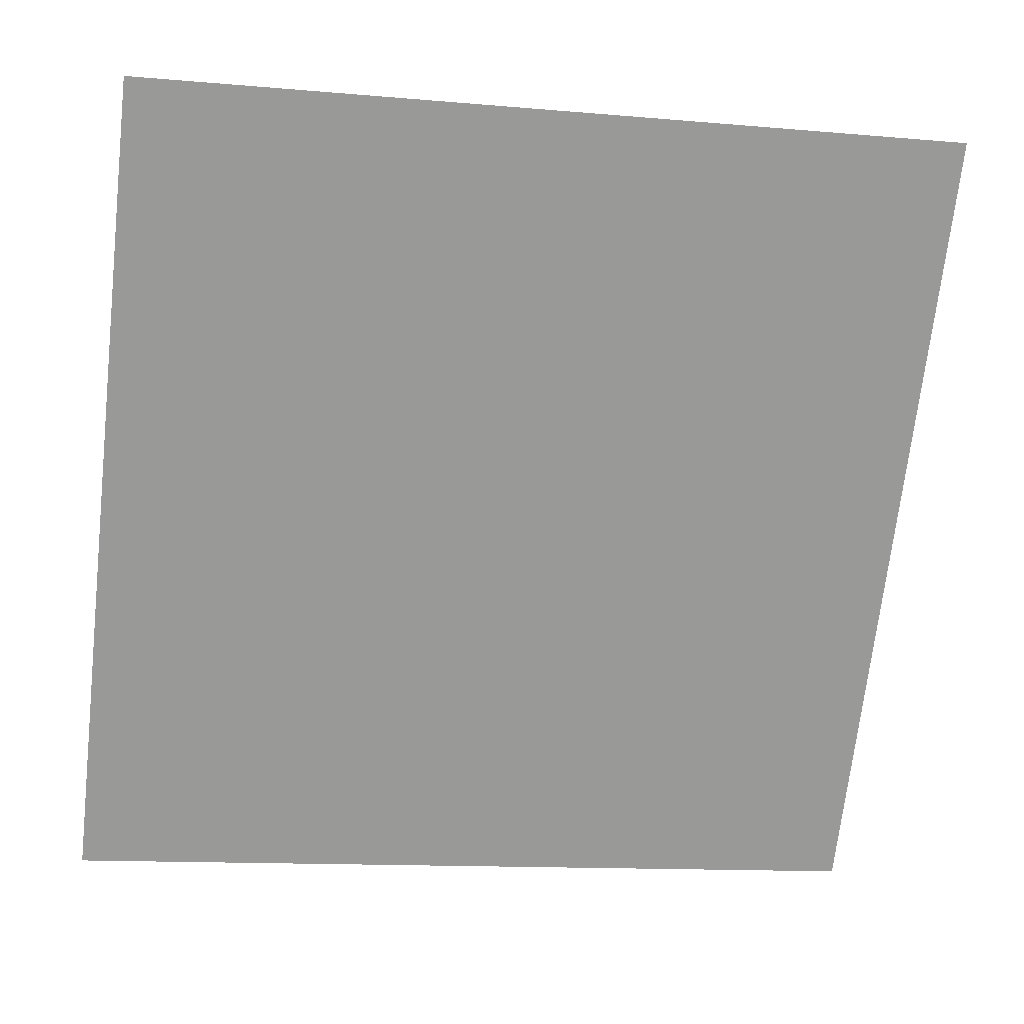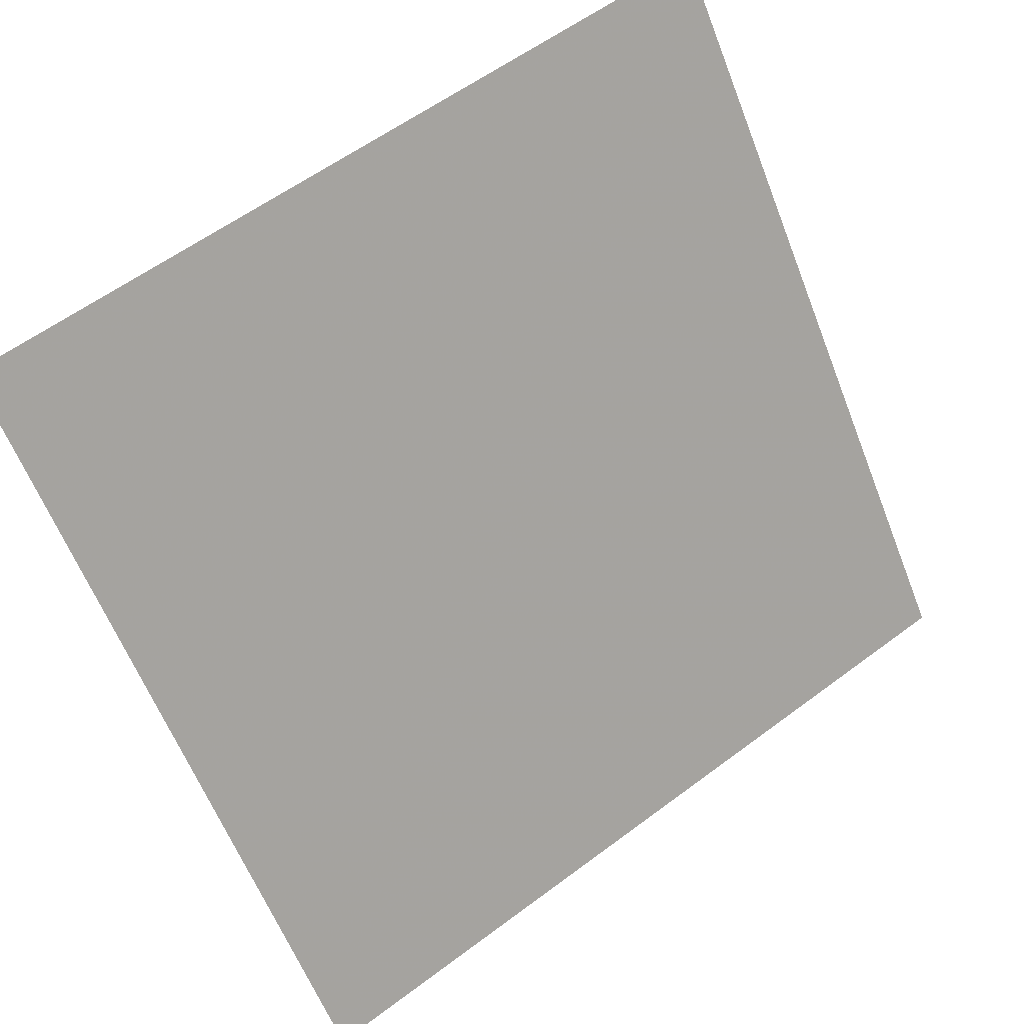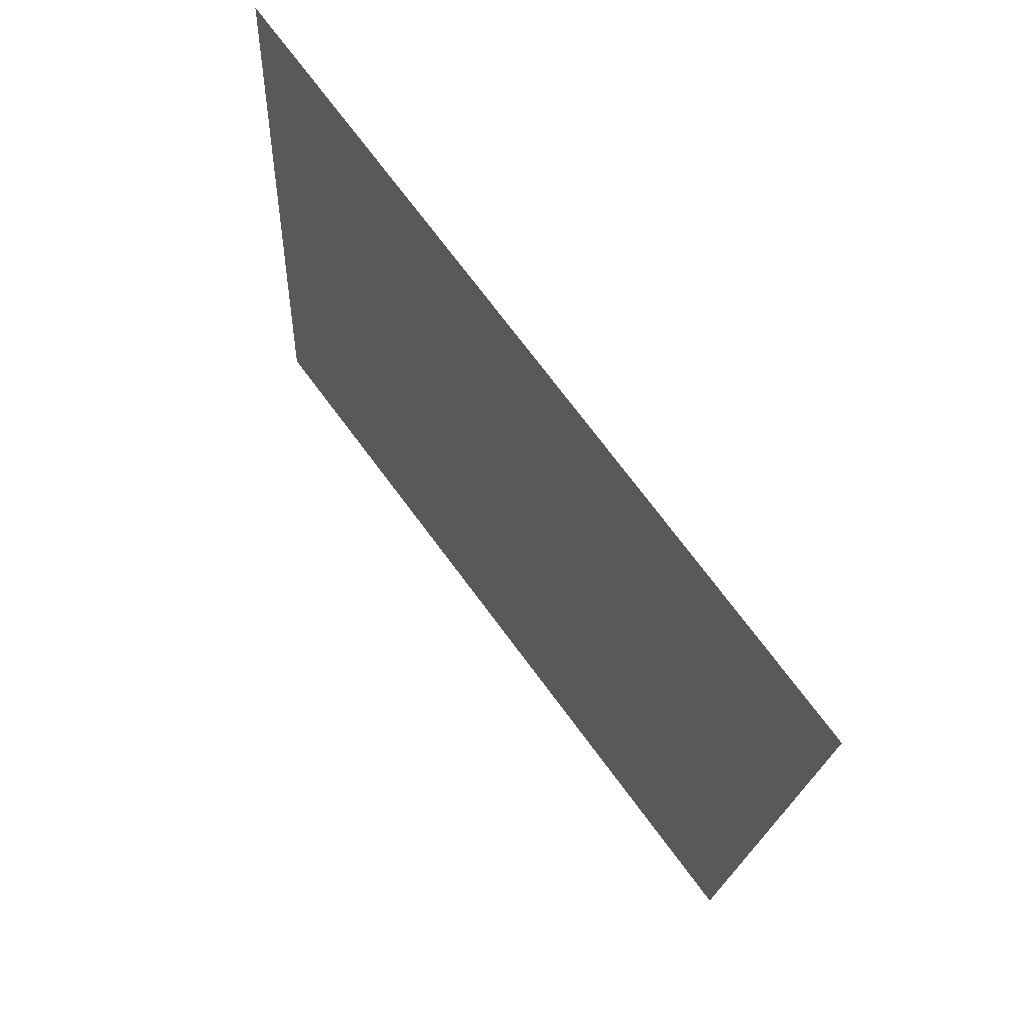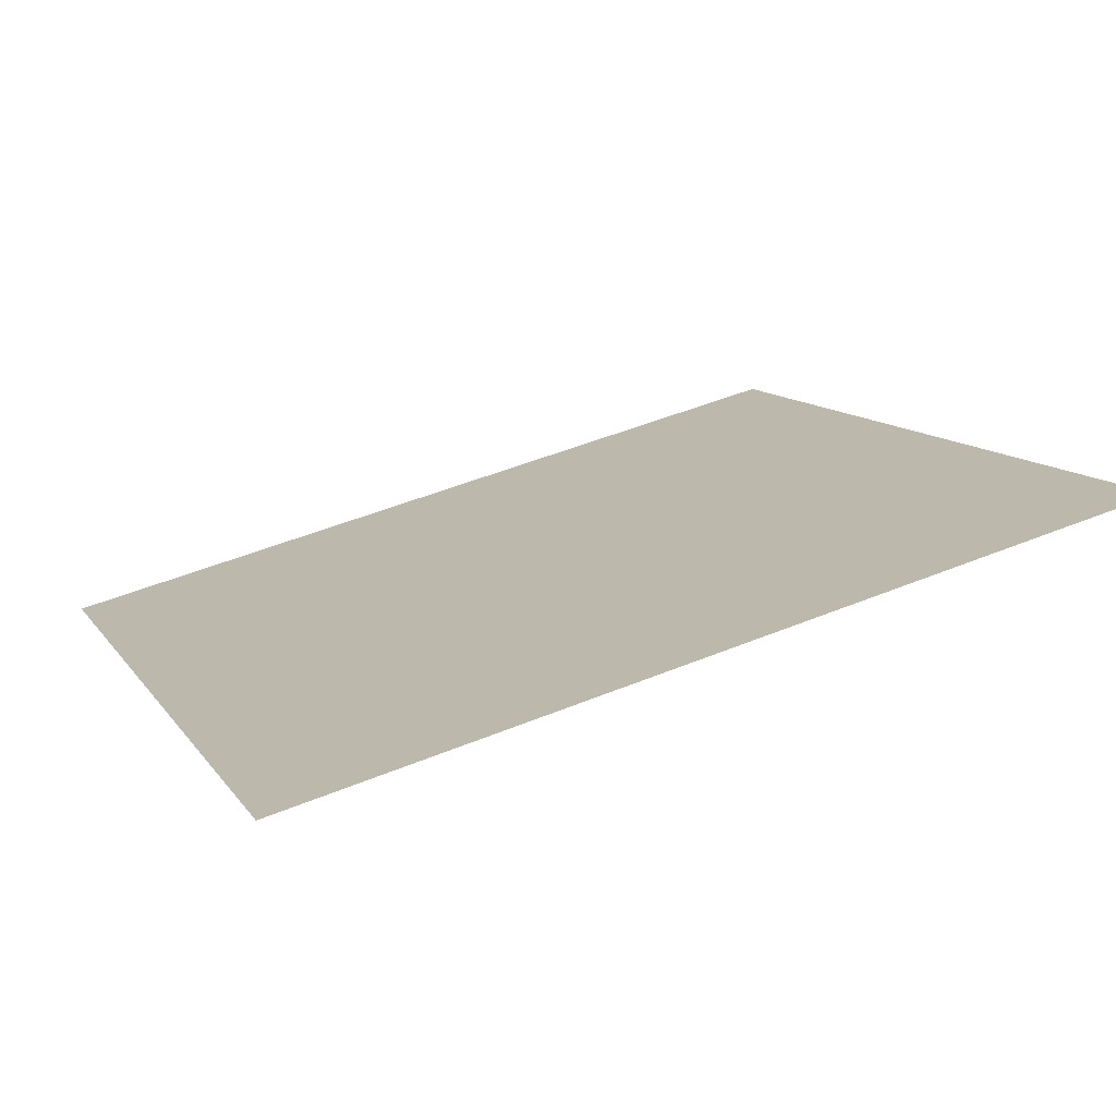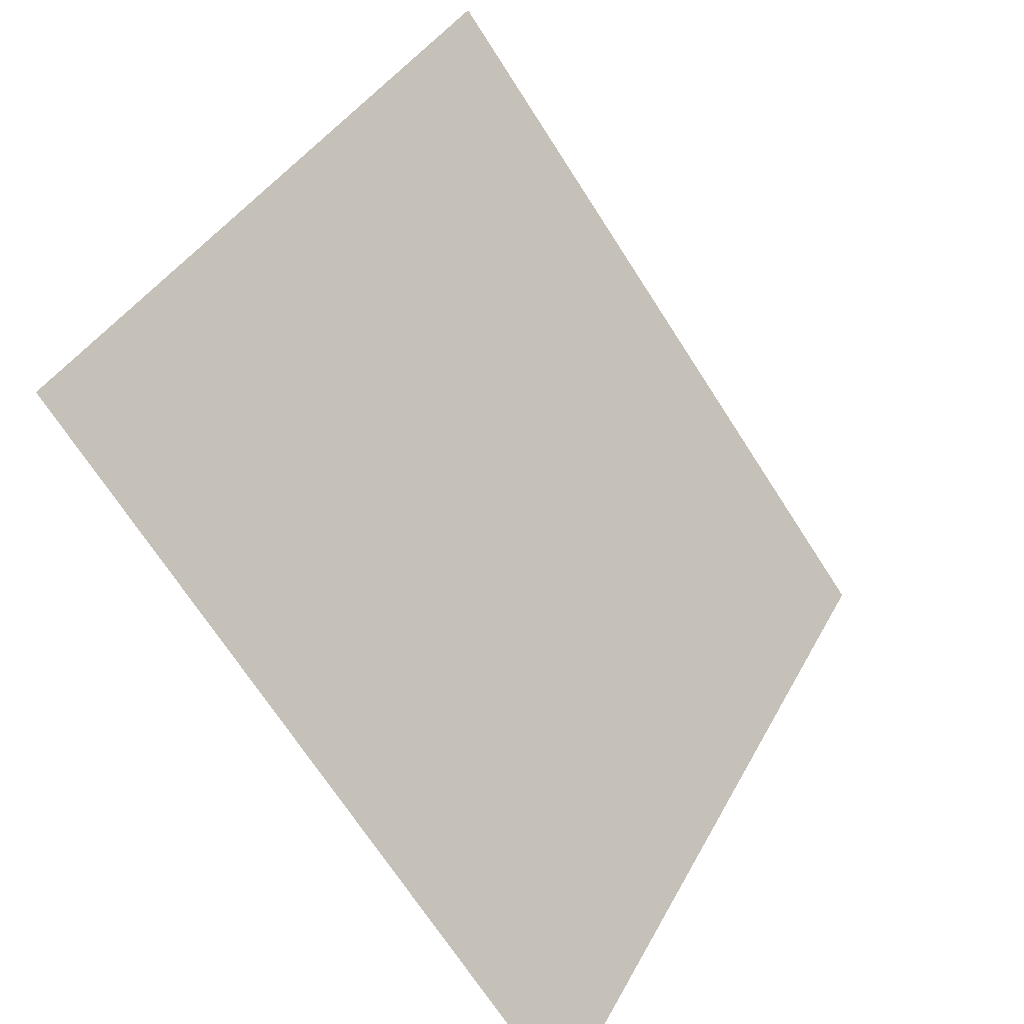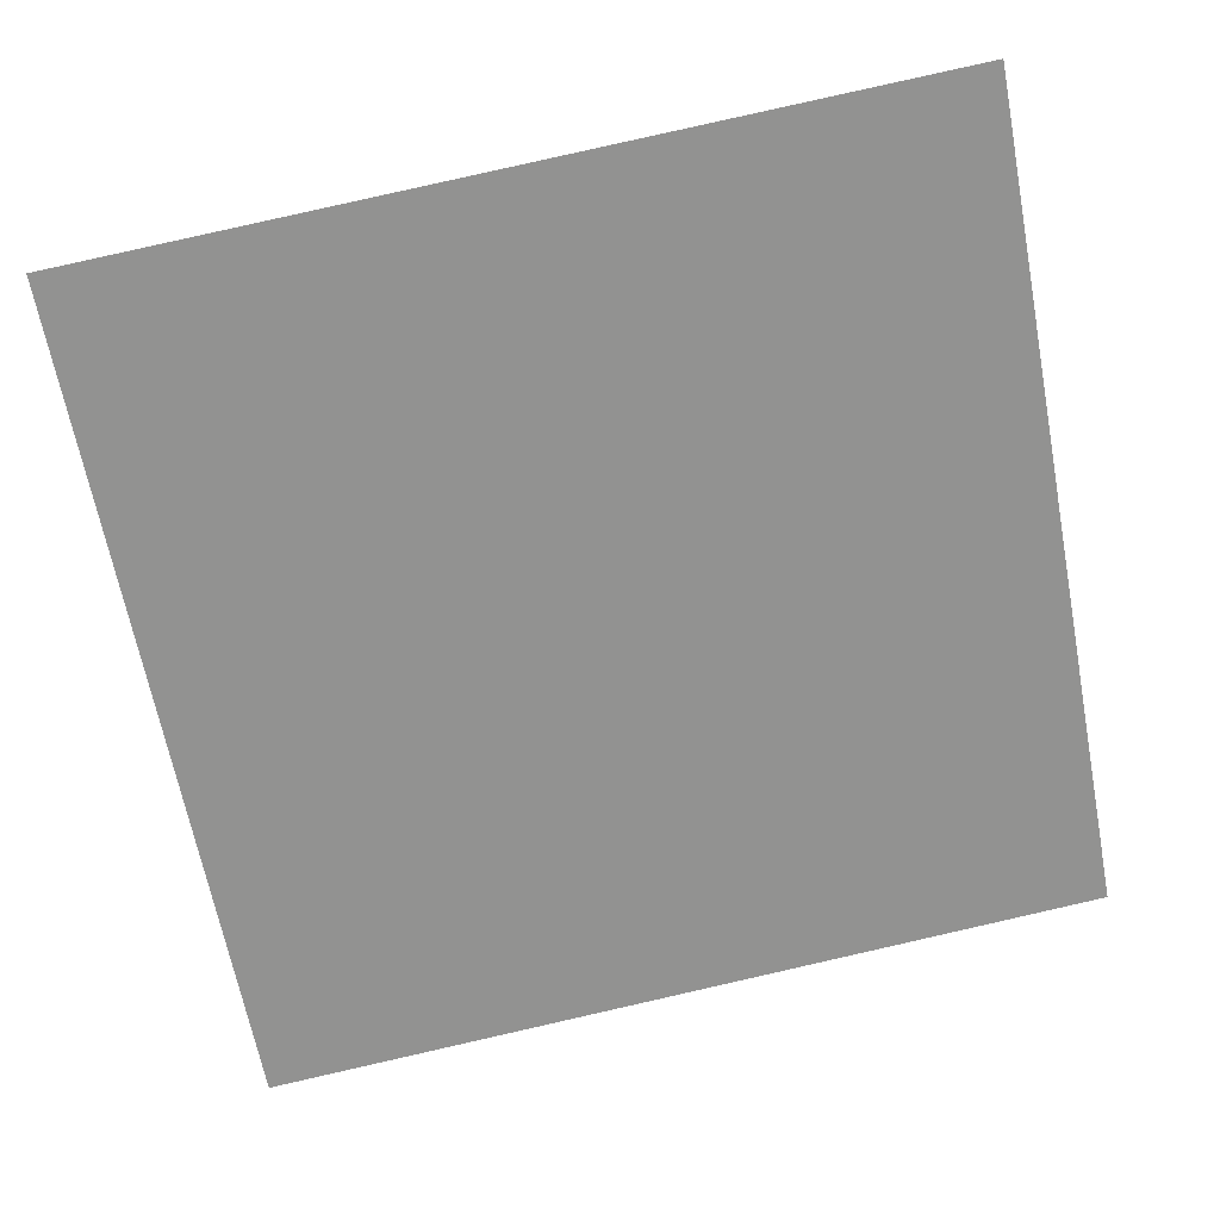
<metadata>
{"format":"obj","ext":"obj","renderer":"f3d","projection":"perspective","resolution":1024,"background":"white","views":[{"elev":-15.8,"azim":167.4,"up":"+Z"},{"elev":59.3,"azim":-39.1,"up":"+Z"},{"elev":-18.0,"azim":-94.0,"up":"+Z"},{"elev":50.5,"azim":-24.4,"up":"+Y"},{"elev":37.8,"azim":-66.3,"up":"+Z"},{"elev":77.8,"azim":167.9,"up":"+Y"}]}
</metadata>
<code>
v -0.0874 0.9296 0.6972
v -0.09396 0.9297 0.6972
v -0.09384 0.9337 0.7025
v -0.08728 0.9335 0.7024
f 4 3 2 1

</code>
